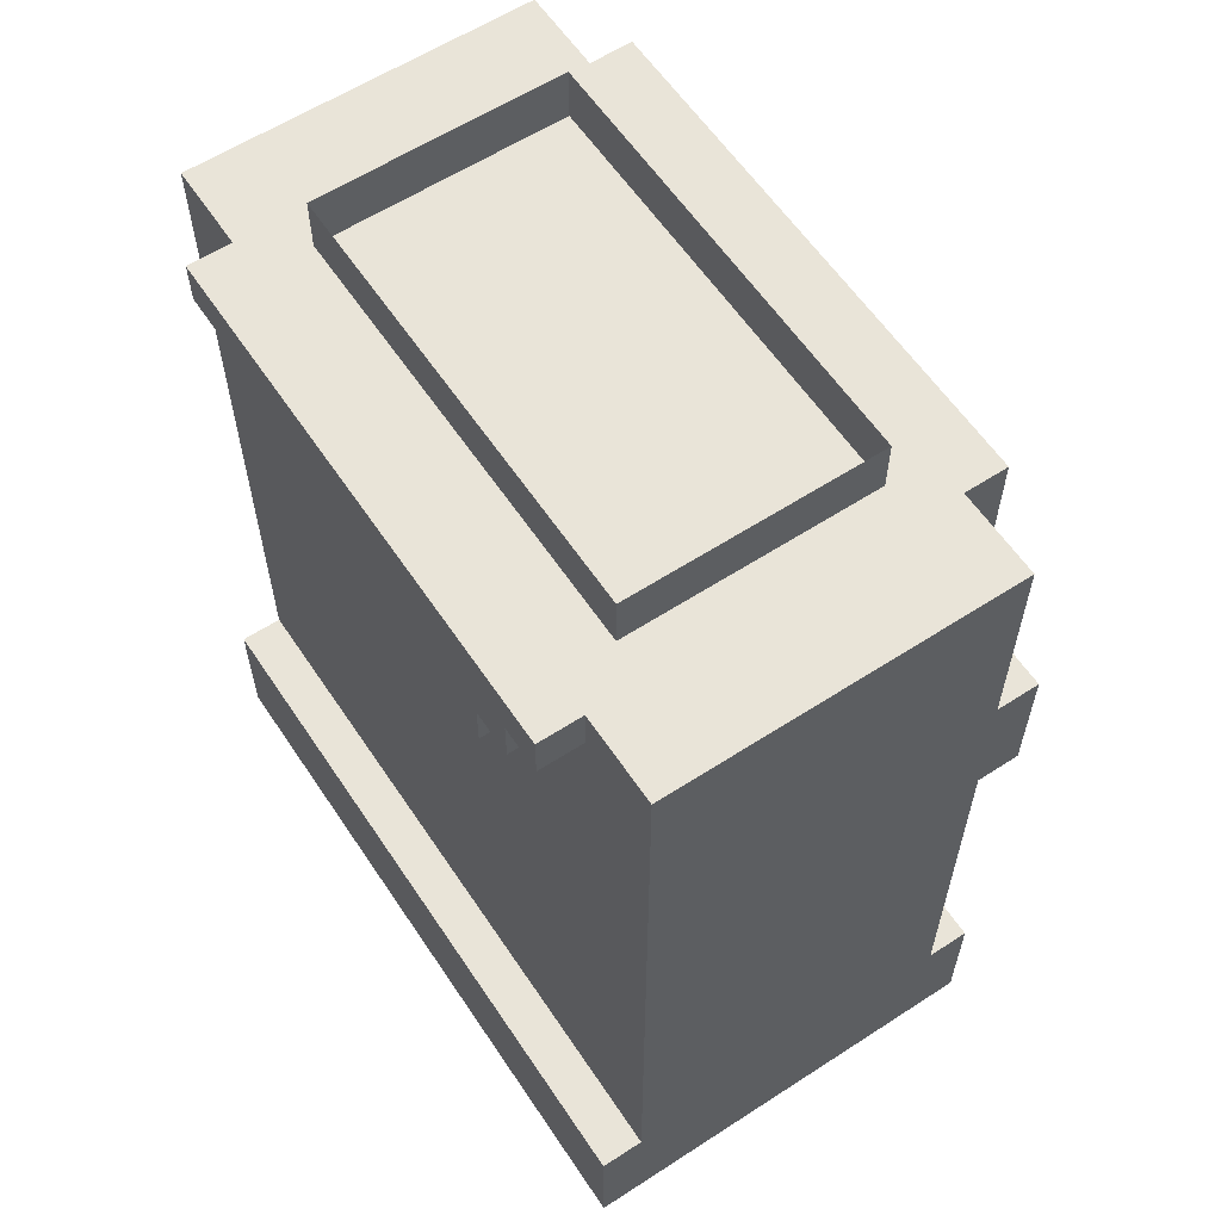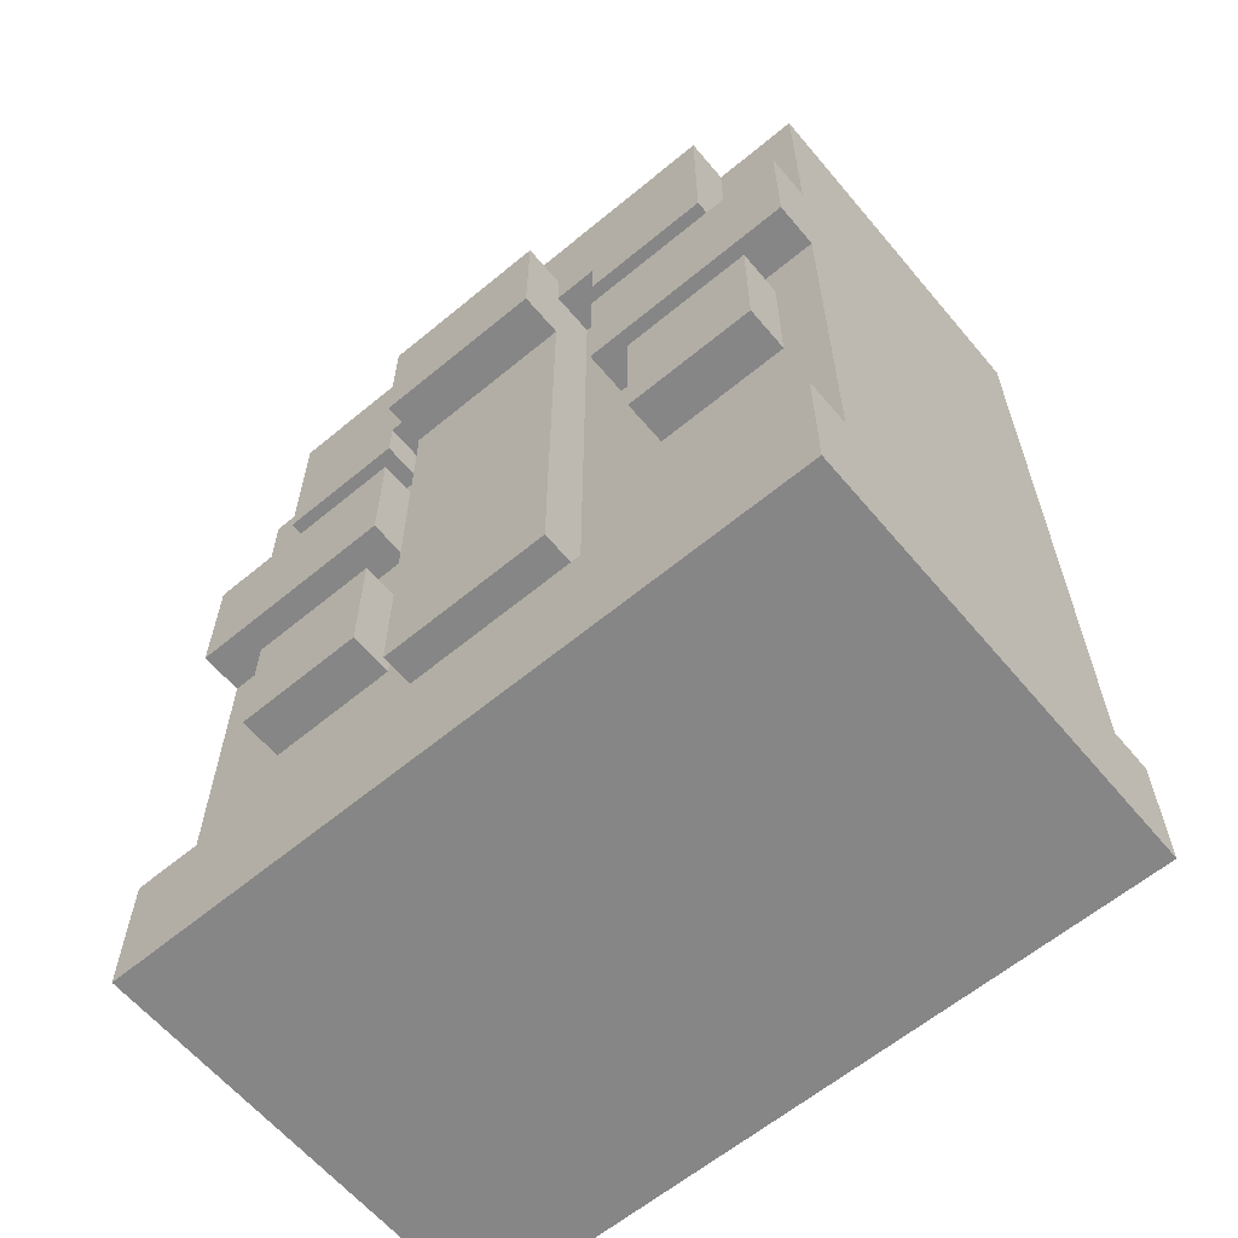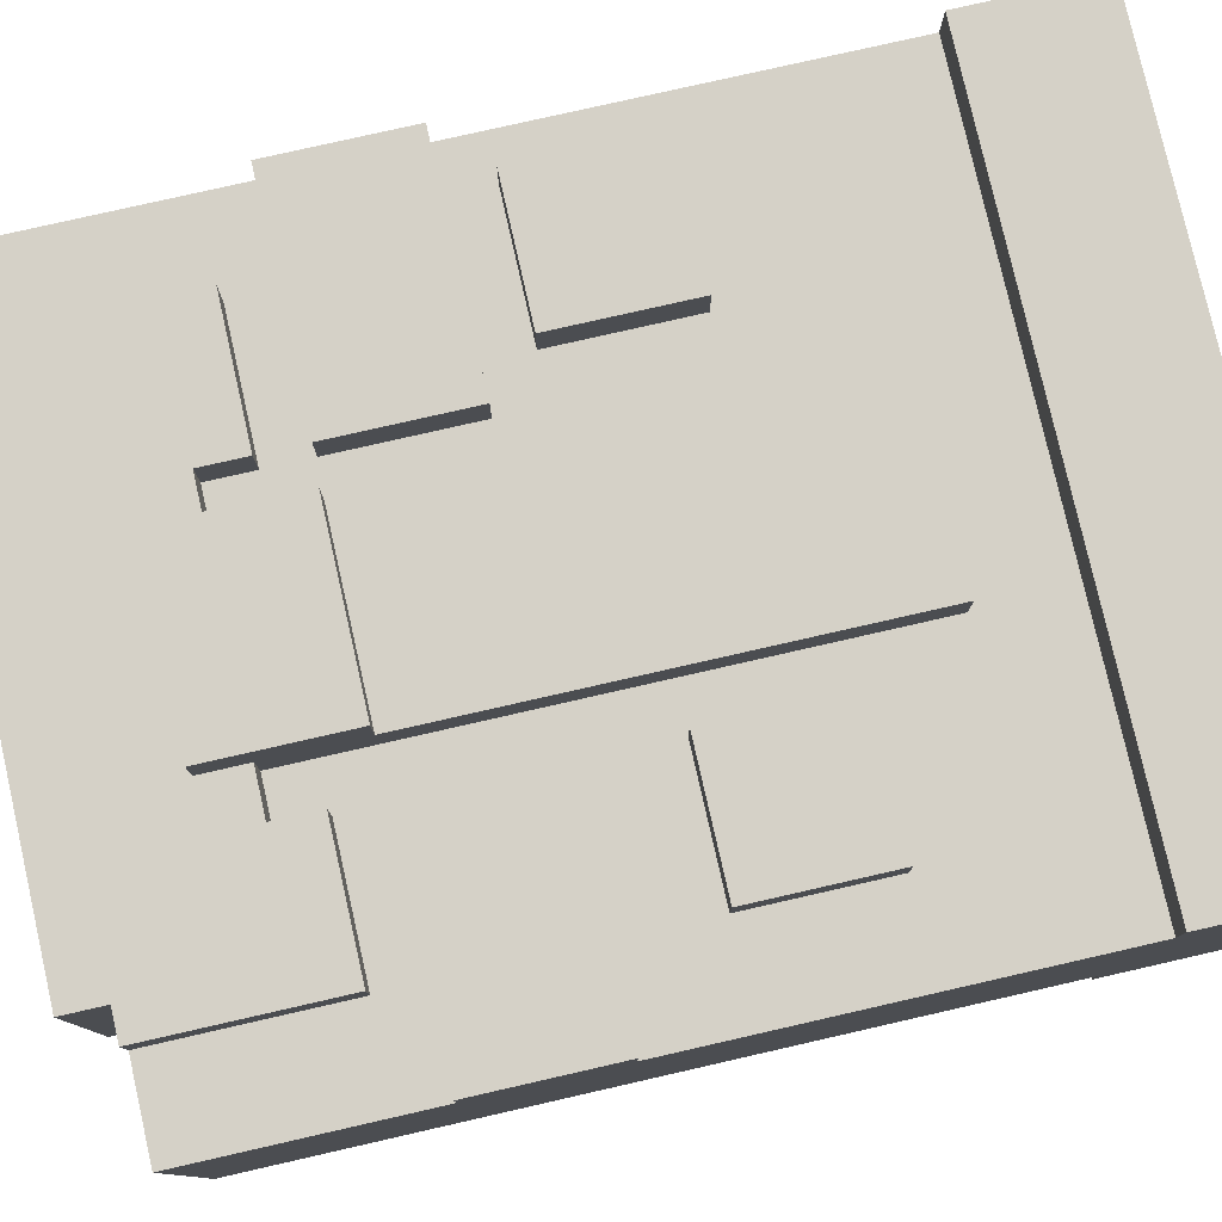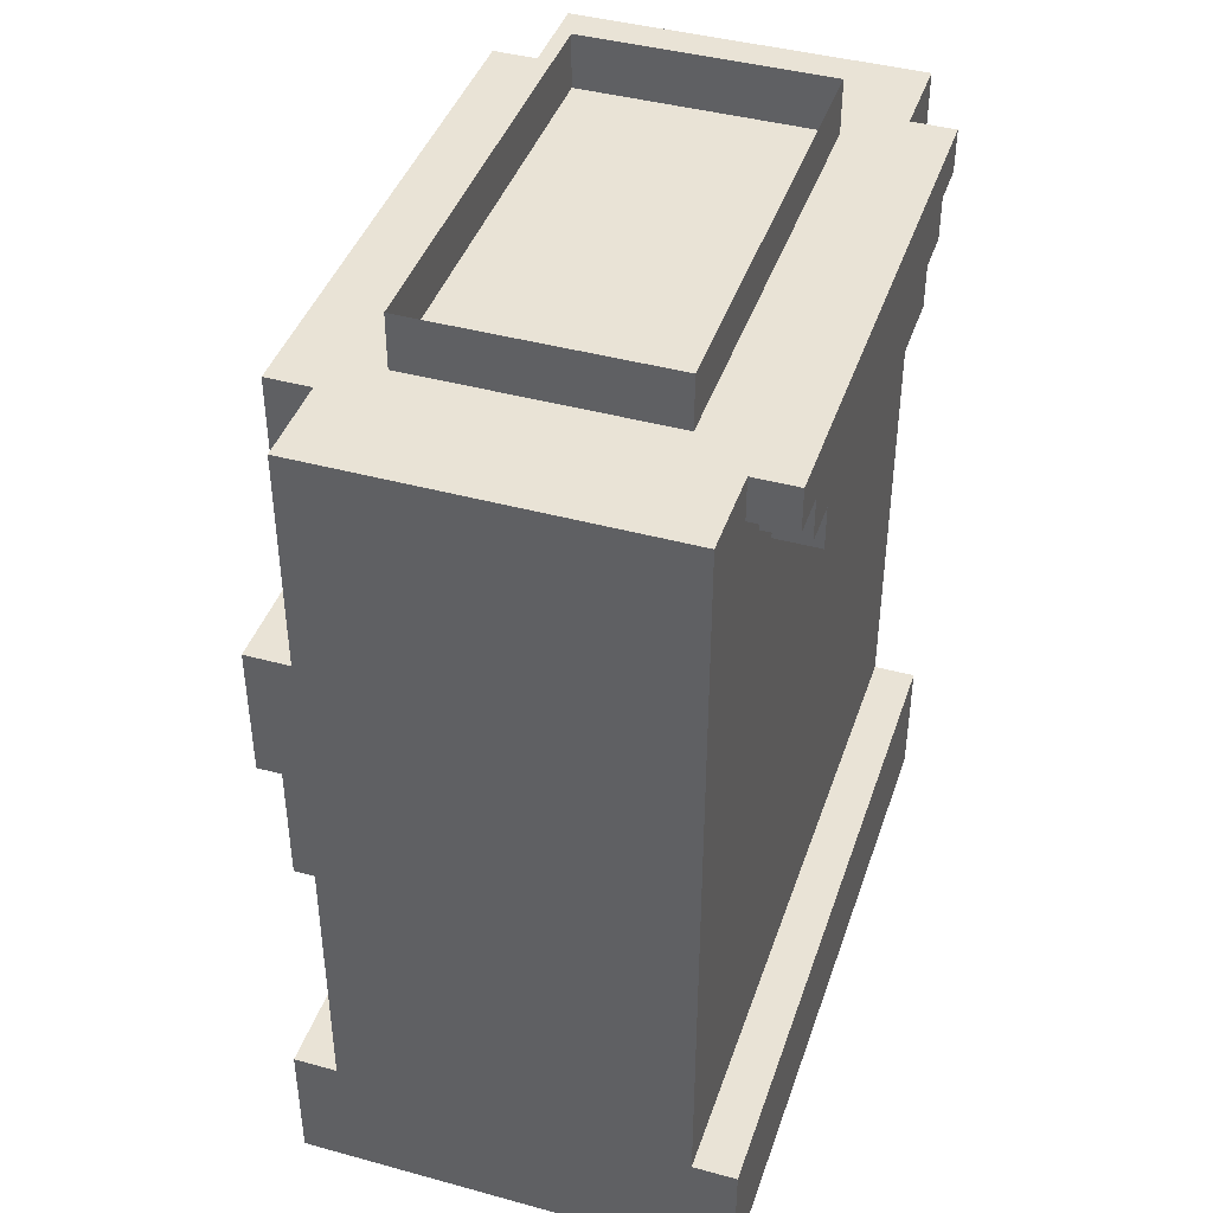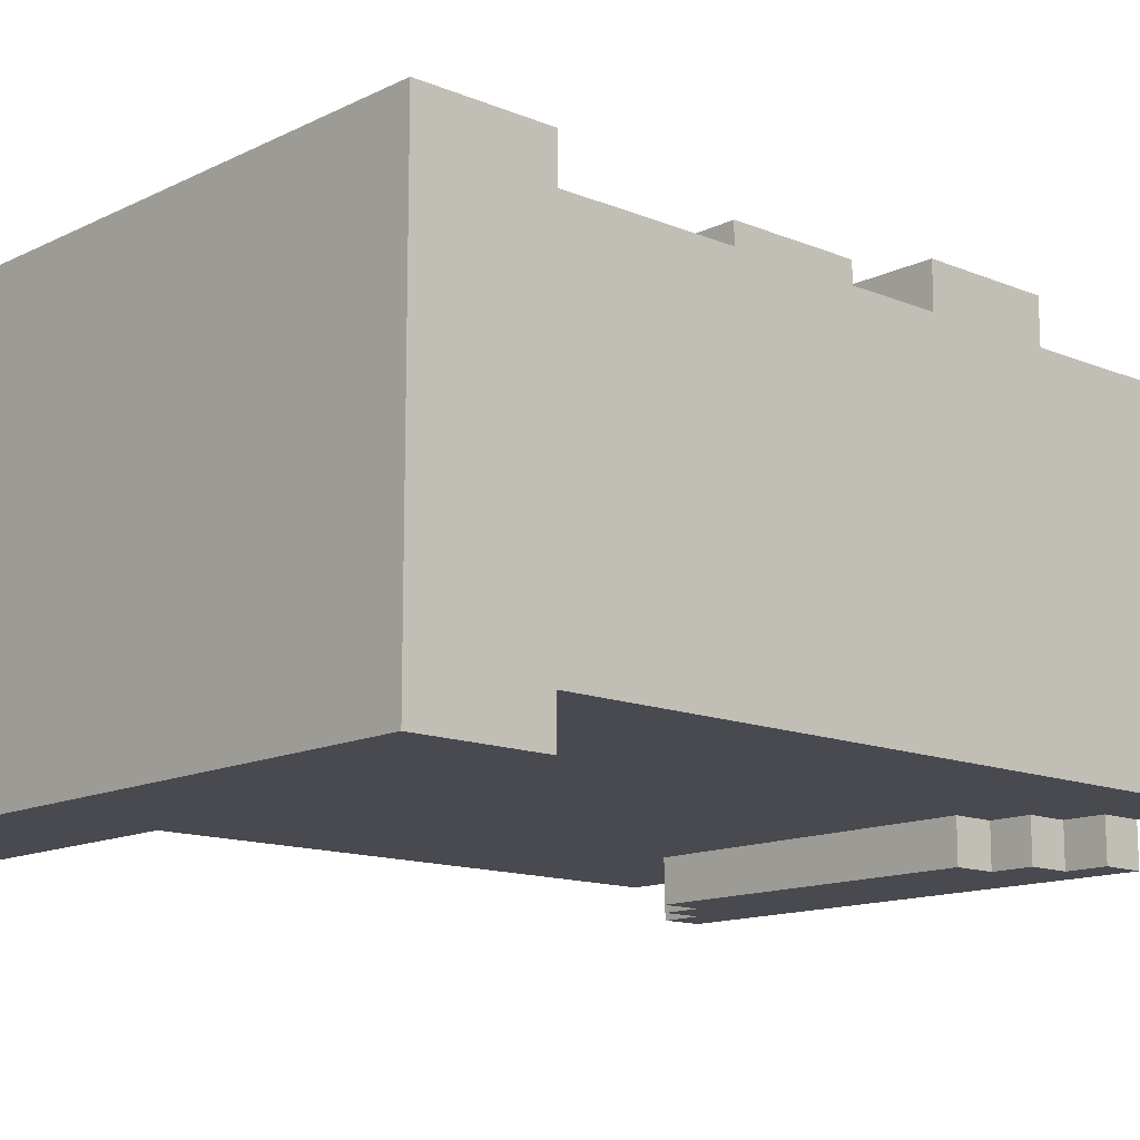
<metadata>
{"format":"obj","ext":"obj","renderer":"f3d","projection":"perspective","resolution":1024,"background":"white","views":[{"elev":59.8,"azim":-123.6,"up":"+Y"},{"elev":-62.1,"azim":40.0,"up":"+Y"},{"elev":79.0,"azim":-102.8,"up":"+Z"},{"elev":42.0,"azim":108.2,"up":"+Y"},{"elev":-13.5,"azim":47.4,"up":"+Z"}]}
</metadata>
<code>
g avatar_scout_body_mesh
v -0.25 0.9373 0.163
v -0.25 0.8436 0.163
v -0.25 0.8436 -0.1495
v -0.25 0.9373 0.1317
v -0.25 0.9373 -0.1182
v -0.25 0.9373 -0.1495
v -0.25 0.9998 -0.1182
v -0.25 0.9998 0.1317
v -0.25 1.156 0.1317
v -0.25 1.156 -0.1182
v -0.25 1.219 0.1317
v -0.25 1.312 0.1317
v -0.25 1.312 -0.1182
v -0.25 1.468 0.1317
v -0.25 1.468 -0.1182
v -0.25 1.312 0.163
v -0.25 1.219 0.1317
v -0.25 1.219 0.163
v -0.1875 1.156 0.163
v -0.1875 1.062 0.163
v -0.1875 1.062 0.1317
v -0.1875 1.156 0.1317
v -0.1875 1.468 0.163
v -0.1875 1.344 0.163
v -0.1875 1.344 0.1317
v -0.1875 1.468 0.1317
v -0.1875 1.468 -0.1182
v -0.1875 1.437 -0.1182
v -0.1875 1.437 -0.1495
v -0.1875 1.468 -0.1495
v -0.1562 1.437 -0.1182
v -0.1562 1.406 -0.1182
v -0.1562 1.406 -0.1495
v -0.1562 1.437 -0.1495
v -0.125 1.406 -0.1182
v -0.125 1.375 -0.1182
v -0.125 1.375 -0.1495
v -0.125 1.406 -0.1495
v -0.06249 1.375 0.163
v -0.06249 1.312 0.1942
v -0.06249 1.312 0.163
v -0.06249 1.375 0.1317
v -0.06249 1.312 0.1317
v -0.06249 1.406 0.1942
v -0.06249 1.406 0.163
v -0.06249 1.156 0.1317
v -0.06249 1.156 0.163
v -0.06249 0.9998 0.1317
v -0.06249 0.9998 0.163
v 0.09373 1.312 0.163
v 0.09373 1.219 0.163
v 0.09373 1.219 0.1317
v 0.09373 1.312 0.1317
v 0.09373 1.375 0.163
v 0.09373 1.344 0.163
v 0.09373 1.344 0.1317
v 0.09373 1.375 0.1317
v 0.125 1.187 0.1317
v 0.125 1.187 0.163
v 0.125 1.156 0.163
v 0.125 1.156 0.1317
v 0.125 1.094 0.1317
v 0.125 1.094 0.163
v -0.09373 1.062 0.163
v -0.09373 1.156 0.163
v -0.09373 1.062 0.1317
v -0.09373 1.156 0.1317
v -0.09373 1.219 0.163
v -0.09373 1.312 0.163
v -0.09373 1.219 0.1317
v -0.09373 1.312 0.1317
v -0.09373 1.344 0.163
v -0.09373 1.375 0.163
v -0.09373 1.344 0.1317
v -0.09373 1.375 0.1317
v 0.06249 0.9998 0.163
v 0.06249 1.156 0.163
v 0.06249 0.9998 0.1317
v 0.06249 1.156 0.1317
v 0.06249 1.312 0.163
v 0.06249 1.312 0.1317
v 0.06249 1.375 0.1317
v 0.06249 1.375 0.163
v 0.06249 1.312 0.1942
v 0.06249 1.406 0.1942
v 0.06249 1.406 0.163
v 0.125 1.375 -0.1182
v 0.125 1.406 -0.1182
v 0.125 1.375 -0.1495
v 0.125 1.406 -0.1495
v 0.1562 1.406 -0.1182
v 0.1562 1.437 -0.1182
v 0.1562 1.406 -0.1495
v 0.1562 1.437 -0.1495
v 0.1875 1.344 0.163
v 0.1875 1.468 0.163
v 0.1875 1.344 0.1317
v 0.1875 1.468 0.1317
v 0.1875 1.437 -0.1182
v 0.1875 1.468 -0.1182
v 0.1875 1.437 -0.1495
v 0.1875 1.468 -0.1495
v 0.2187 1.094 0.163
v 0.2187 1.156 0.163
v 0.2187 1.094 0.1317
v 0.2187 1.156 0.1317
v 0.2187 1.187 0.1317
v 0.2187 1.187 0.163
v 0.25 0.8436 0.163
v 0.25 0.9373 0.163
v 0.25 0.8436 -0.1495
v 0.25 0.9373 0.1317
v 0.25 0.9373 -0.1182
v 0.25 0.9373 -0.1495
v 0.25 0.9998 -0.1182
v 0.25 0.9998 0.1317
v 0.25 1.156 0.1317
v 0.25 1.156 -0.1182
v 0.25 1.219 0.1317
v 0.25 1.312 0.1317
v 0.25 1.312 0.163
v 0.25 1.219 0.163
v 0.25 1.312 -0.1182
v 0.25 1.468 -0.1182
v 0.25 1.468 0.1317
v 0.06249 1.312 0.1942
v -0.06249 1.312 0.1942
v -0.06249 1.406 0.1942
v 0.06249 1.406 0.1942
v -0.09373 1.062 0.163
v -0.1875 1.062 0.163
v -0.1875 1.156 0.163
v -0.09373 1.156 0.163
v -0.09373 1.219 0.163
v -0.25 1.219 0.163
v -0.25 1.312 0.163
v -0.09373 1.312 0.163
v -0.09373 1.344 0.163
v -0.1875 1.344 0.163
v -0.1875 1.468 0.163
v -0.09373 1.375 0.163
v -0.06249 1.375 0.163
v -0.06249 1.406 0.163
v 0.06249 1.406 0.163
v 0.1875 1.468 0.163
v 0.09373 1.375 0.163
v 0.06249 1.375 0.163
v 0.1875 1.344 0.163
v 0.09373 1.344 0.163
v 0.06249 0.9998 0.163
v -0.06249 0.9998 0.163
v -0.06249 1.156 0.163
v 0.06249 1.156 0.163
v -0.06249 1.312 0.163
v 0.06249 1.312 0.163
v 0.2187 1.094 0.163
v 0.125 1.094 0.163
v 0.125 1.156 0.163
v 0.2187 1.156 0.163
v 0.125 1.187 0.163
v 0.2187 1.187 0.163
v 0.25 0.8436 0.163
v -0.25 0.8436 0.163
v -0.25 0.9373 0.163
v 0.25 0.9373 0.163
v 0.25 1.219 0.163
v 0.09373 1.219 0.163
v 0.09373 1.312 0.163
v 0.25 1.312 0.163
v -0.1875 1.062 0.1317
v -0.25 0.9998 0.1317
v -0.25 1.156 0.1317
v -0.1875 1.156 0.1317
v -0.09373 1.062 0.1317
v -0.06249 0.9998 0.1317
v -0.25 0.9373 0.1317
v -0.09373 1.156 0.1317
v -0.25 1.219 0.1317
v -0.09373 1.219 0.1317
v -0.06249 1.156 0.1317
v 0.06249 0.9998 0.1317
v 0.25 0.9373 0.1317
v 0.25 0.9998 0.1317
v 0.2187 1.094 0.1317
v 0.125 1.094 0.1317
v 0.06249 1.156 0.1317
v 0.125 1.156 0.1317
v 0.2187 1.156 0.1317
v 0.25 1.156 0.1317
v -0.09373 1.312 0.1317
v -0.06249 1.312 0.1317
v 0.09373 1.219 0.1317
v 0.06249 1.312 0.1317
v 0.09373 1.312 0.1317
v 0.125 1.187 0.1317
v 0.2187 1.187 0.1317
v 0.25 1.219 0.1317
v 0.06249 1.375 0.1317
v 0.09373 1.344 0.1317
v 0.09373 1.375 0.1317
v 0.1875 1.344 0.1317
v 0.25 1.312 0.1317
v 0.1875 1.468 0.1317
v 0.25 1.468 0.1317
v -0.09373 1.344 0.1317
v -0.1875 1.344 0.1317
v -0.09373 1.375 0.1317
v -0.25 1.312 0.1317
v -0.25 1.468 0.1317
v -0.1875 1.468 0.1317
v -0.06249 1.375 0.1317
v -0.1875 1.437 -0.1182
v -0.1875 1.468 -0.1182
v -0.25 1.468 -0.1182
v -0.25 1.312 -0.1182
v -0.1562 1.406 -0.1182
v -0.1562 1.437 -0.1182
v -0.125 1.375 -0.1182
v -0.125 1.406 -0.1182
v 0.25 1.312 -0.1182
v -0.25 1.156 -0.1182
v 0.25 1.156 -0.1182
v 0.25 0.9998 -0.1182
v -0.25 0.9998 -0.1182
v 0.25 0.9373 -0.1182
v -0.25 0.9373 -0.1182
v 0.125 1.375 -0.1182
v 0.1562 1.406 -0.1182
v 0.125 1.406 -0.1182
v 0.1875 1.437 -0.1182
v 0.1562 1.437 -0.1182
v 0.1875 1.468 -0.1182
v 0.25 1.468 -0.1182
v -0.1875 1.437 -0.1495
v -0.1562 1.437 -0.1495
v -0.1875 1.468 -0.1495
v 0.1562 1.437 -0.1495
v 0.1562 1.406 -0.1495
v 0.125 1.406 -0.1495
v -0.125 1.406 -0.1495
v -0.1562 1.406 -0.1495
v 0.125 1.375 -0.1495
v -0.125 1.375 -0.1495
v 0.1875 1.437 -0.1495
v 0.1875 1.468 -0.1495
v -0.25 0.8436 -0.1495
v 0.25 0.8436 -0.1495
v -0.25 0.9373 -0.1495
v 0.25 0.9373 -0.1495
v -0.25 0.8436 -0.1495
v -0.25 0.8436 0.163
v 0.25 0.8436 0.163
v 0.25 0.8436 -0.1495
v -0.06249 0.9998 0.1317
v -0.06249 0.9998 0.163
v 0.06249 0.9998 0.163
v 0.06249 0.9998 0.1317
v -0.1875 1.062 0.1317
v -0.1875 1.062 0.163
v -0.09373 1.062 0.163
v -0.09373 1.062 0.1317
v 0.125 1.094 0.1317
v 0.125 1.094 0.163
v 0.2187 1.094 0.163
v 0.2187 1.094 0.1317
v -0.25 1.219 0.1317
v -0.25 1.219 0.163
v -0.09373 1.219 0.163
v -0.09373 1.219 0.1317
v 0.09373 1.219 0.1317
v 0.09373 1.219 0.163
v 0.25 1.219 0.163
v 0.25 1.219 0.1317
v -0.06249 1.312 0.163
v -0.06249 1.312 0.1942
v 0.06249 1.312 0.1942
v 0.06249 1.312 0.163
v -0.1875 1.344 0.1317
v -0.1875 1.344 0.163
v -0.09373 1.344 0.163
v -0.09373 1.344 0.1317
v 0.09373 1.344 0.1317
v 0.09373 1.344 0.163
v 0.1875 1.344 0.163
v 0.1875 1.344 0.1317
v -0.09373 1.375 0.1317
v -0.09373 1.375 0.163
v -0.06249 1.375 0.163
v -0.06249 1.375 0.1317
v 0.06249 1.375 0.1317
v 0.06249 1.375 0.163
v 0.09373 1.375 0.163
v 0.09373 1.375 0.1317
v -0.125 1.375 -0.1495
v -0.125 1.375 -0.1182
v 0.125 1.375 -0.1182
v 0.125 1.375 -0.1495
v -0.1562 1.406 -0.1495
v -0.1562 1.406 -0.1182
v -0.125 1.406 -0.1182
v -0.125 1.406 -0.1495
v 0.125 1.406 -0.1495
v 0.125 1.406 -0.1182
v 0.1562 1.406 -0.1182
v 0.1562 1.406 -0.1495
v -0.1875 1.437 -0.1495
v -0.1875 1.437 -0.1182
v -0.1562 1.437 -0.1182
v -0.1562 1.437 -0.1495
v 0.1562 1.437 -0.1495
v 0.1562 1.437 -0.1182
v 0.1875 1.437 -0.1182
v 0.1875 1.437 -0.1495
v -0.25 0.9373 0.163
v -0.25 0.9373 0.1317
v 0.25 0.9373 0.163
v 0.25 0.9373 0.1317
v -0.25 0.9373 -0.1182
v -0.25 0.9373 -0.1495
v 0.25 0.9373 -0.1182
v 0.25 0.9373 -0.1495
v -0.1875 1.156 0.163
v -0.1875 1.156 0.1317
v -0.09373 1.156 0.163
v -0.09373 1.156 0.1317
v 0.125 1.187 0.163
v 0.125 1.187 0.1317
v 0.2187 1.187 0.163
v 0.2187 1.187 0.1317
v -0.25 1.312 0.163
v -0.25 1.312 0.1317
v -0.09373 1.312 0.163
v -0.09373 1.312 0.1317
v 0.09373 1.312 0.163
v 0.09373 1.312 0.1317
v 0.25 1.312 0.163
v 0.25 1.312 0.1317
v -0.06249 1.406 0.1942
v -0.06249 1.406 0.163
v 0.06249 1.406 0.1942
v 0.06249 1.406 0.163
v -0.1875 1.468 0.163
v -0.1875 1.468 0.1317
v 0.1875 1.468 0.163
v 0.1875 1.468 0.1317
v -0.25 1.468 -0.1182
v -0.25 1.468 0.1317
v 0.25 1.468 0.1317
v -0.1875 1.468 -0.1182
v 0.1875 1.468 -0.1182
v 0.25 1.468 -0.1182
v -0.1875 1.468 -0.1495
v 0.1875 1.468 -0.1495
v -0.1594 1.46 0.09839
v -0.1594 1.508 0.09839
v 0.1594 1.508 0.09839
v 0.1594 1.46 0.09839
v 0.1594 1.46 0.09839
v 0.1594 1.508 0.09839
v 0.1594 1.508 -0.07994
v 0.1594 1.46 -0.07994
v -0.1594 1.46 -0.07994
v -0.1594 1.508 -0.07994
v -0.1594 1.508 0.09839
v -0.1594 1.46 0.09839
v -0.1594 1.46 -0.07994
v 0.1594 1.46 -0.07994
v 0.1594 1.508 -0.07994
v -0.1594 1.508 -0.07994
g avatar_scout_body_mesh_0
f 3 2 1
f 3 1 4
f 3 4 5
f 3 5 6
f 5 4 7
f 4 8 7
f 7 8 9
f 7 9 10
f 9 11 10
f 11 12 10
f 10 12 13
f 13 12 14
f 13 14 15
f 17 16 12
f 17 18 16
f 21 20 19
f 21 19 22
f 25 24 23
f 25 23 26
f 29 28 27
f 29 27 30
f 33 32 31
f 33 31 34
f 37 36 35
f 37 35 38
f 41 40 39
f 41 39 42
f 43 41 42
f 39 40 44
f 39 44 45
f 46 41 43
f 46 47 41
f 48 47 46
f 48 49 47
f 52 51 50
f 52 50 53
f 56 55 54
f 56 54 57
f 60 59 58
f 61 60 58
f 62 60 61
f 62 63 60
f 66 65 64
f 66 67 65
f 70 69 68
f 70 71 69
f 74 73 72
f 74 75 73
f 78 77 76
f 78 79 77
f 77 79 80
f 79 81 80
f 81 82 80
f 82 83 80
f 80 83 84
f 83 85 84
f 83 86 85
f 89 88 87
f 89 90 88
f 93 92 91
f 93 94 92
f 97 96 95
f 97 98 96
f 101 100 99
f 101 102 100
f 105 104 103
f 105 106 104
f 106 107 104
f 107 108 104
f 111 110 109
f 111 112 110
f 111 113 112
f 111 114 113
f 113 115 112
f 115 116 112
f 117 116 115
f 118 117 115
f 119 117 118
f 118 120 119
f 119 120 121
f 119 121 122
f 118 123 120
f 123 124 120
f 124 125 120
f 128 127 126
f 128 126 129
f 132 131 130
f 132 130 133
f 136 135 134
f 136 134 137
f 140 139 138
f 140 138 141
f 140 141 142
f 140 142 143
f 140 143 144
f 140 144 145
f 144 146 145
f 144 147 146
f 146 148 145
f 146 149 148
f 152 151 150
f 150 153 152
f 152 153 154
f 153 155 154
f 158 157 156
f 156 159 158
f 158 159 160
f 159 161 160
f 164 163 162
f 164 162 165
f 168 167 166
f 168 166 169
f 172 171 170
f 172 170 173
f 170 171 174
f 174 171 175
f 171 176 175
f 177 174 175
f 178 173 177
f 178 172 173
f 178 177 179
f 180 177 175
f 179 177 180
f 175 176 181
f 181 176 182
f 183 181 182
f 184 181 183
f 185 181 184
f 186 181 185
f 187 186 185
f 188 184 183
f 189 188 183
f 190 179 180
f 191 190 180
f 192 186 187
f 193 186 192
f 193 192 194
f 192 187 195
f 192 195 196
f 196 188 189
f 192 196 197
f 196 189 197
f 198 193 194
f 198 194 199
f 198 199 200
f 199 194 201
f 201 194 202
f 203 201 202
f 203 202 204
f 205 190 191
f 206 190 205
f 207 205 191
f 209 208 206
f 209 206 210
f 206 208 190
f 207 191 211
f 214 213 212
f 214 212 215
f 212 216 215
f 212 217 216
f 216 218 215
f 216 219 218
f 220 215 218
f 215 220 221
f 220 222 221
f 222 223 221
f 223 224 221
f 223 225 224
f 225 226 224
f 227 220 218
f 228 220 227
f 229 228 227
f 230 220 228
f 231 230 228
f 232 220 230
f 232 233 220
f 236 235 234
f 236 237 235
f 235 237 238
f 235 238 239
f 235 239 240
f 235 240 241
f 240 239 242
f 240 242 243
f 236 244 237
f 236 245 244
f 248 247 246
f 248 249 247
f 252 251 250
f 252 250 253
f 256 255 254
f 256 254 257
f 260 259 258
f 260 258 261
f 264 263 262
f 264 262 265
f 268 267 266
f 268 266 269
f 272 271 270
f 272 270 273
f 276 275 274
f 276 274 277
f 280 279 278
f 280 278 281
f 284 283 282
f 284 282 285
f 288 287 286
f 288 286 289
f 292 291 290
f 292 290 293
f 296 295 294
f 296 294 297
f 300 299 298
f 300 298 301
f 304 303 302
f 304 302 305
f 308 307 306
f 308 306 309
f 312 311 310
f 312 310 313
f 316 315 314
f 316 317 315
f 320 319 318
f 320 321 319
f 324 323 322
f 324 325 323
f 328 327 326
f 328 329 327
f 332 331 330
f 332 333 331
f 336 335 334
f 336 337 335
f 340 339 338
f 340 341 339
f 344 343 342
f 344 345 343
f 345 346 343
f 343 346 347
f 348 346 345
f 348 349 346
f 348 350 349
f 348 351 350
f 350 352 349
f 350 353 352
f 356 355 354
f 357 356 354
f 360 359 358
f 361 360 358
f 364 363 362
f 365 364 362
f 368 367 366
f 369 368 366

</code>
